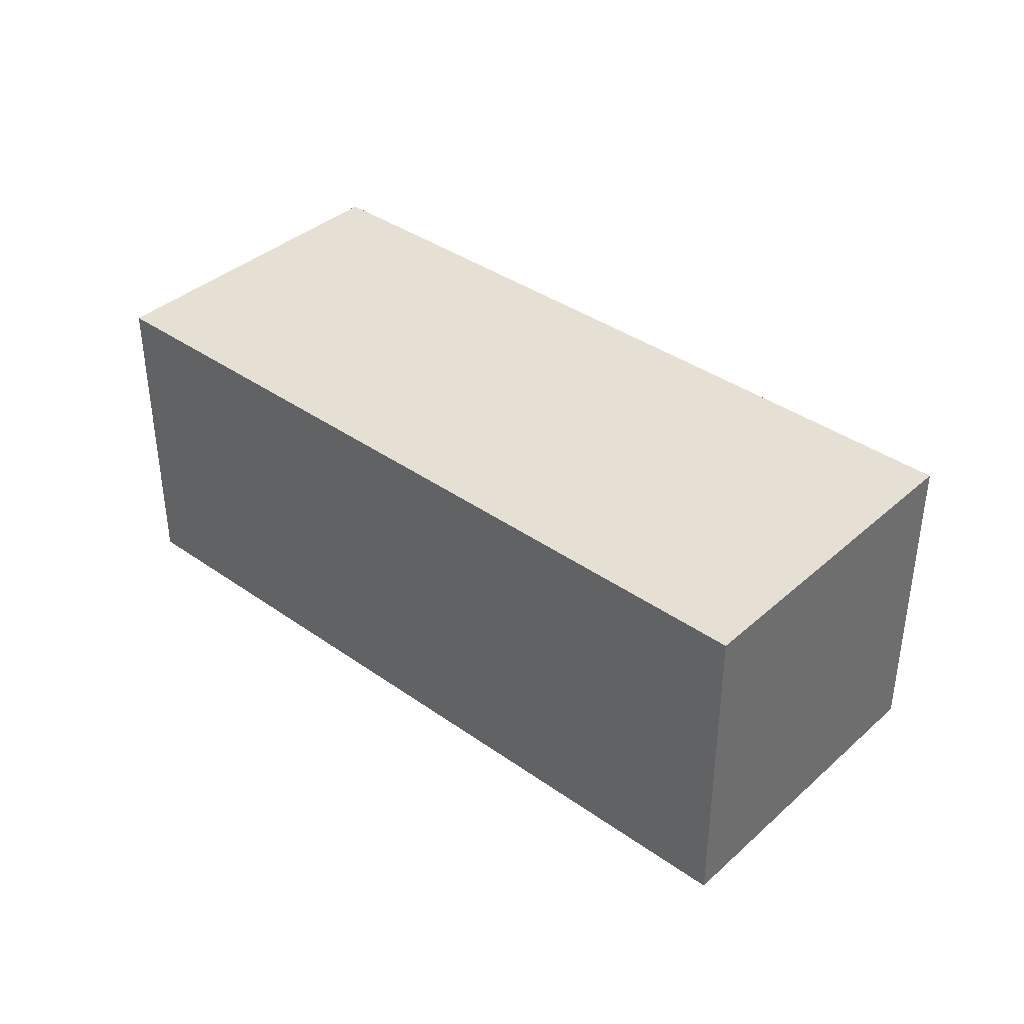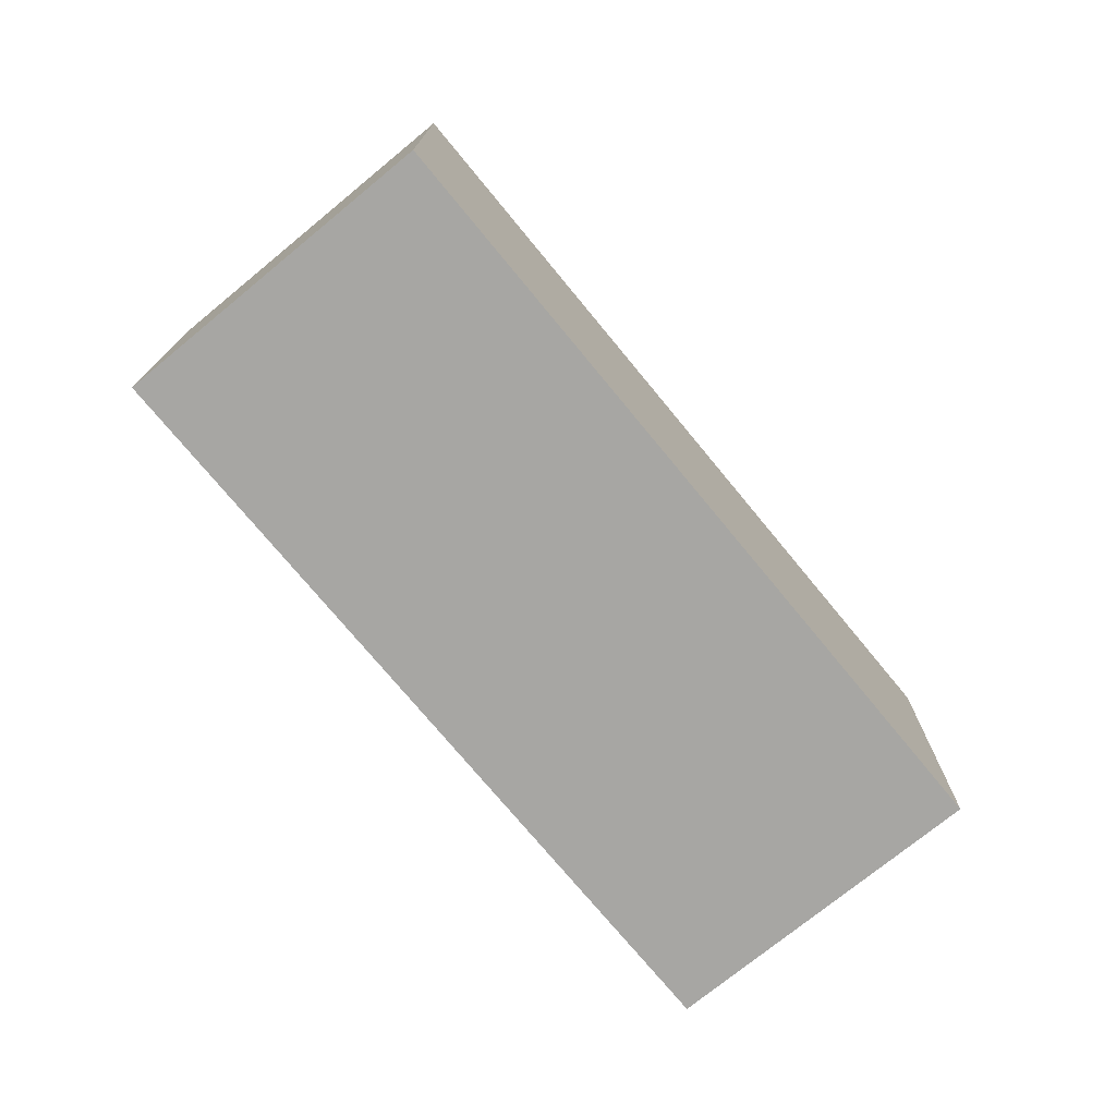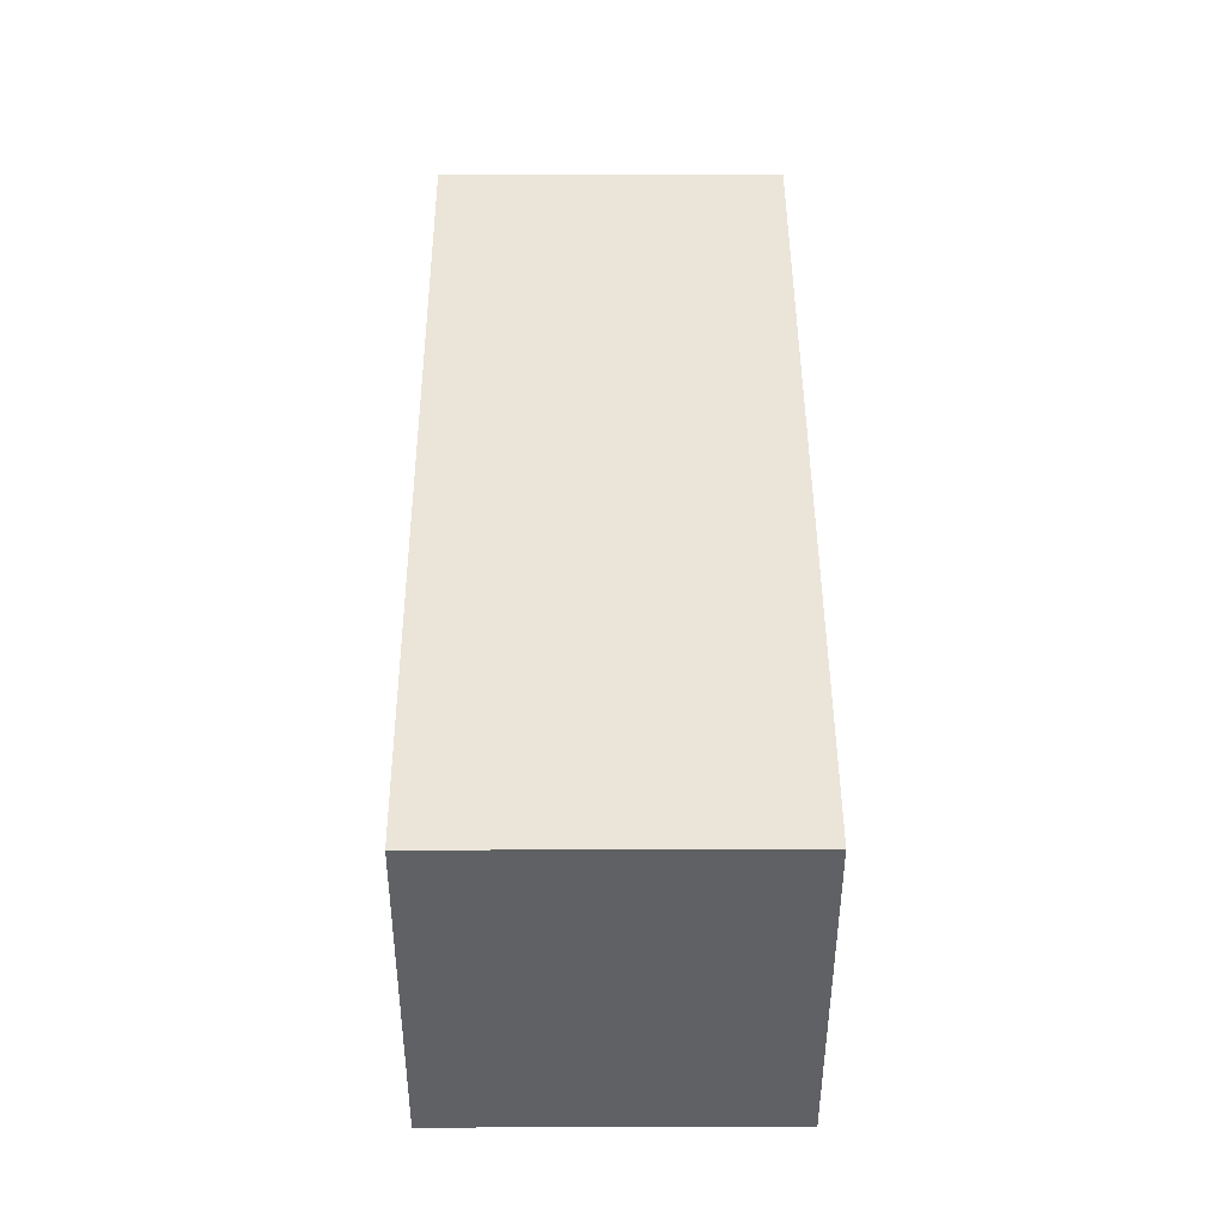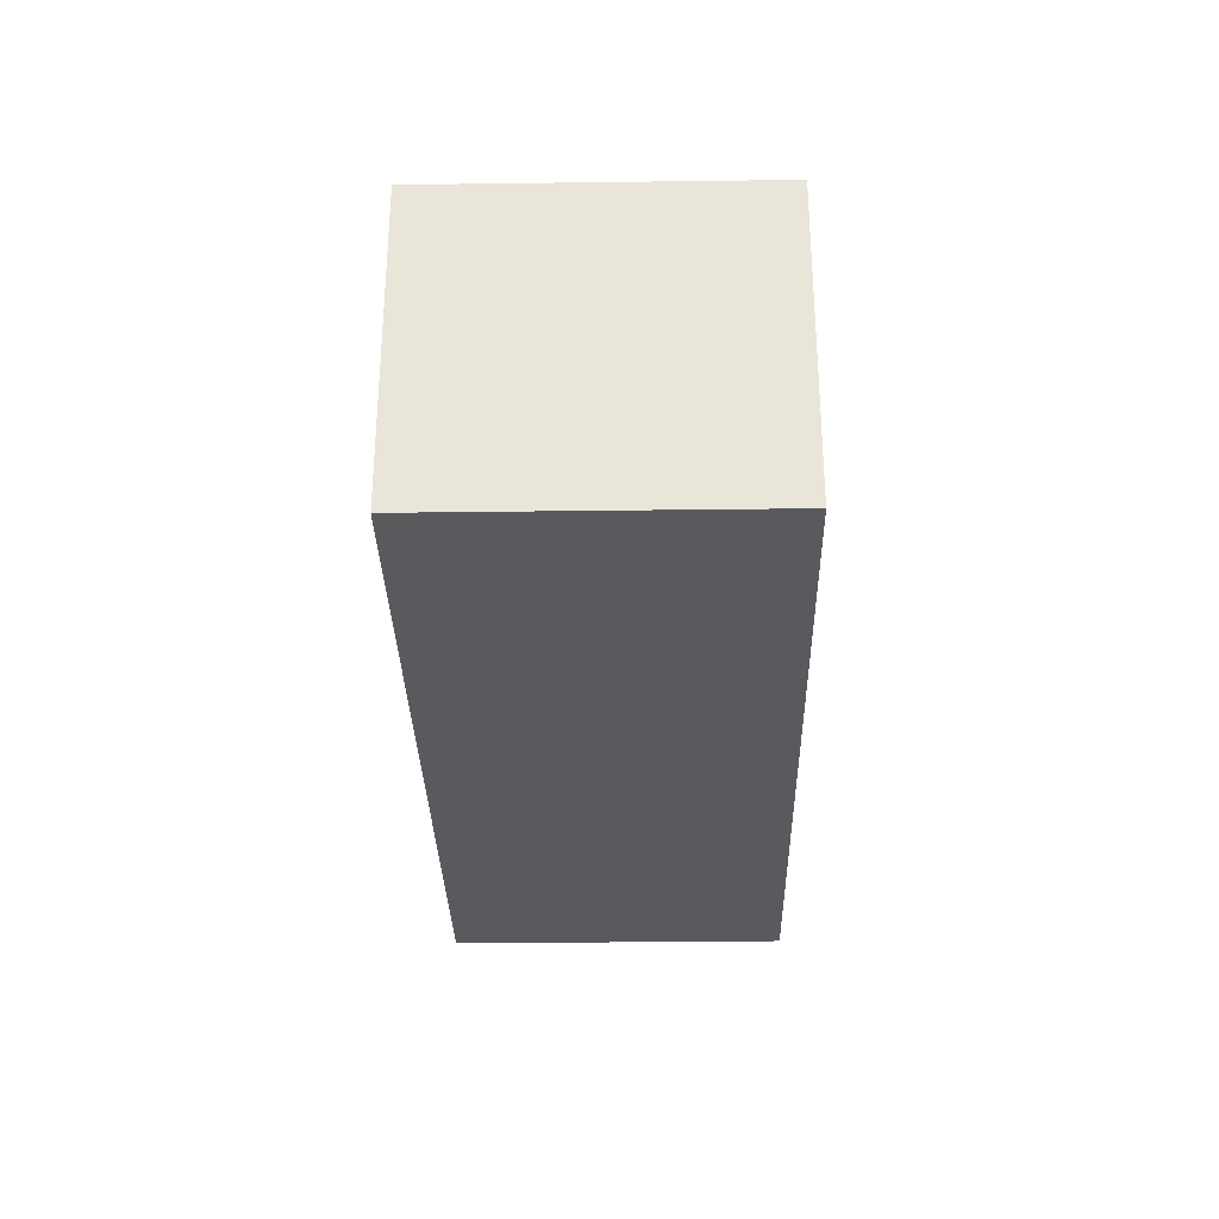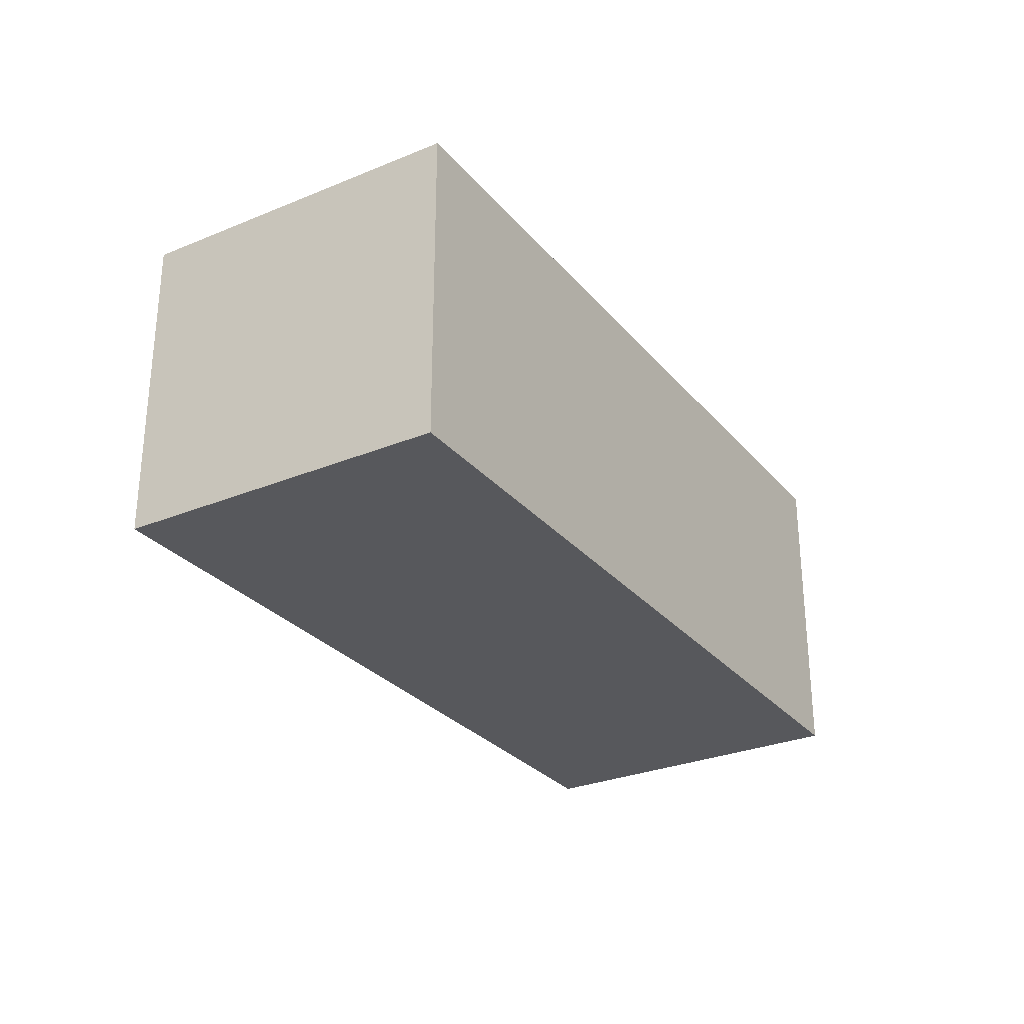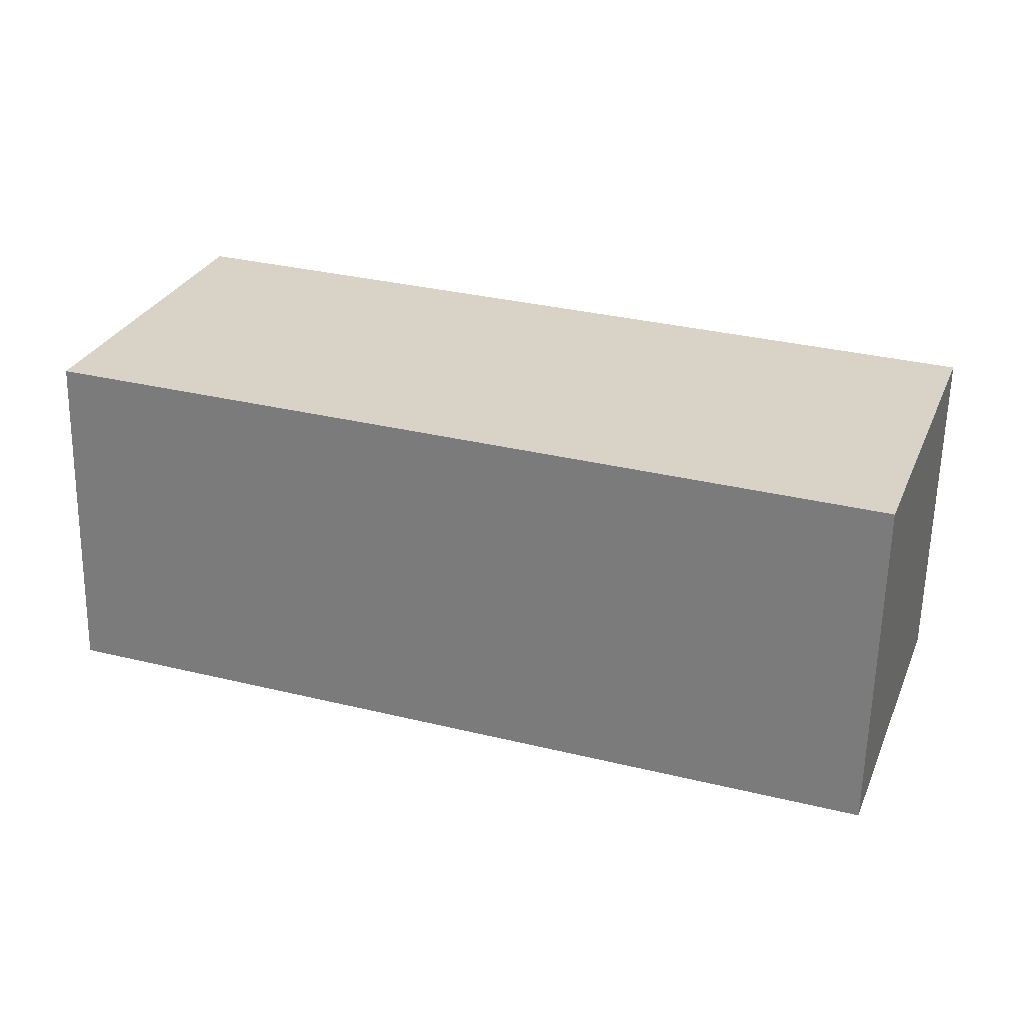
<metadata>
{"format":"obj","ext":"obj","renderer":"f3d","projection":"perspective","resolution":1024,"background":"white","views":[{"elev":38.1,"azim":22.6,"up":"+Y"},{"elev":-74.2,"azim":110.2,"up":"+Y"},{"elev":25.2,"azim":-90.3,"up":"+Z"},{"elev":-31.1,"azim":-108.1,"up":"+Y"},{"elev":-28.8,"azim":102.5,"up":"+Y"},{"elev":-62.1,"azim":178.8,"up":"+Z"}]}
</metadata>
<code>
v  40.91 -8.766e-16 14.32
v  0.0003629 17.03 -0.0005382
v  0 0 0
v  40.91 17.03 14.31
v  5.895 1.039e-15 -16.97
v  5.895 17.03 -16.97
v  46.8 1.628e-16 -2.658
v  46.8 17.03 -2.659
g defaultobject
f 1 2 3
f 2 1 4
f 2 5 3
f 5 2 6
f 6 7 5
f 7 6 8
f 7 4 1
f 4 7 8
f 3 7 1
f 7 3 5
f 8 2 4
f 2 8 6

</code>
